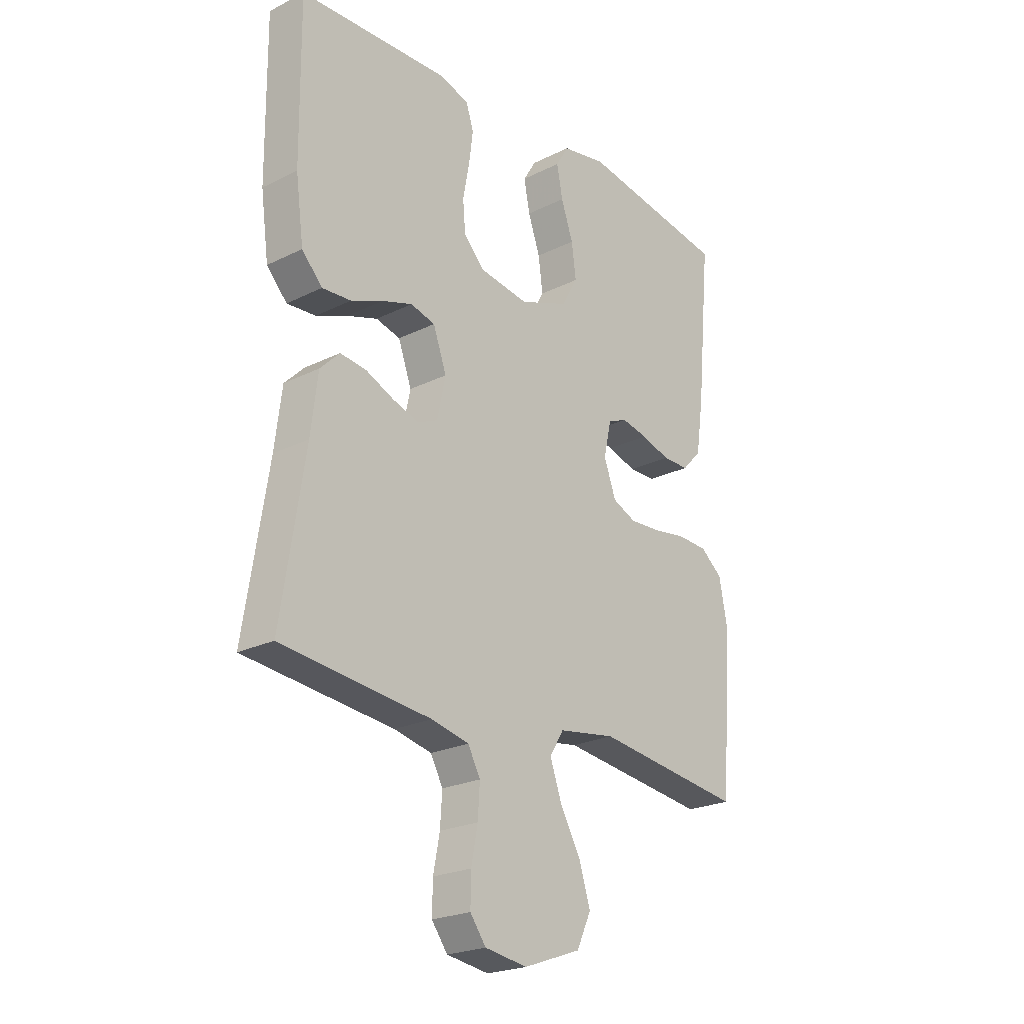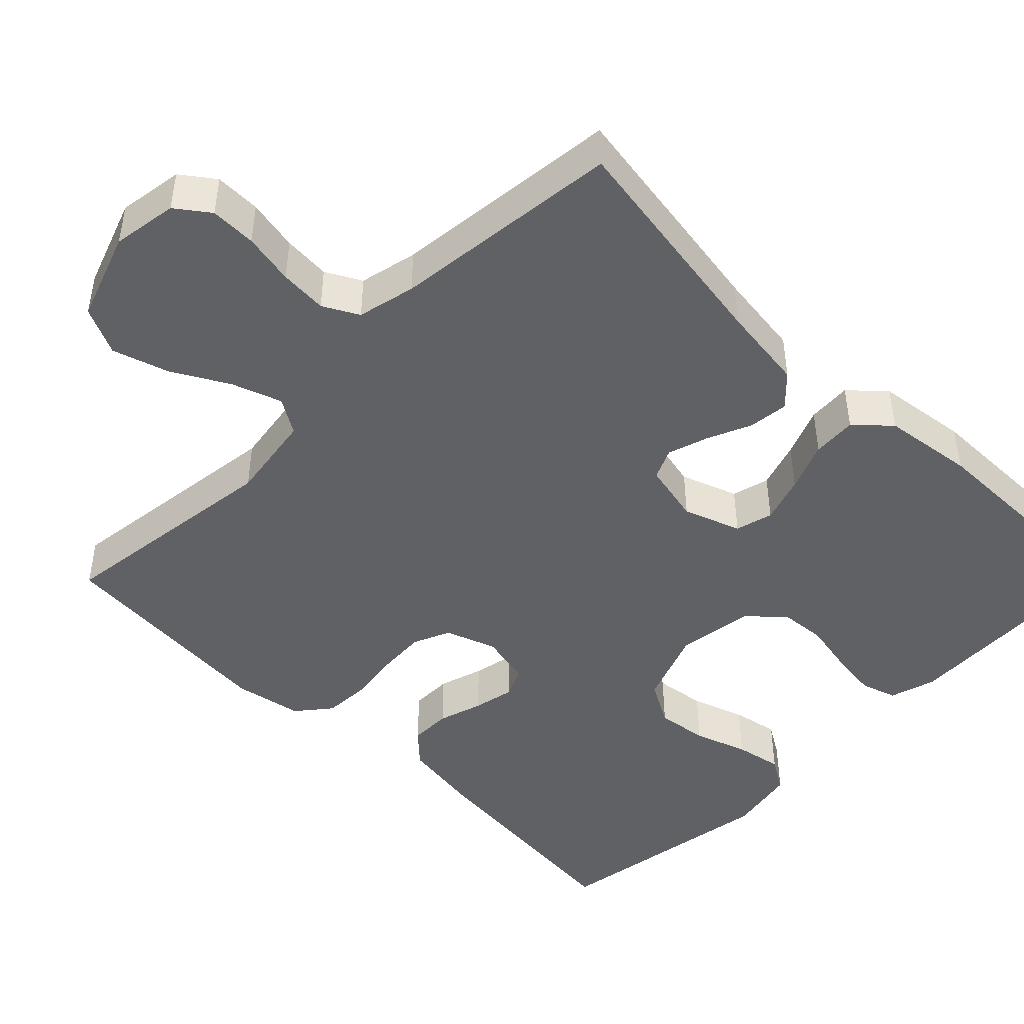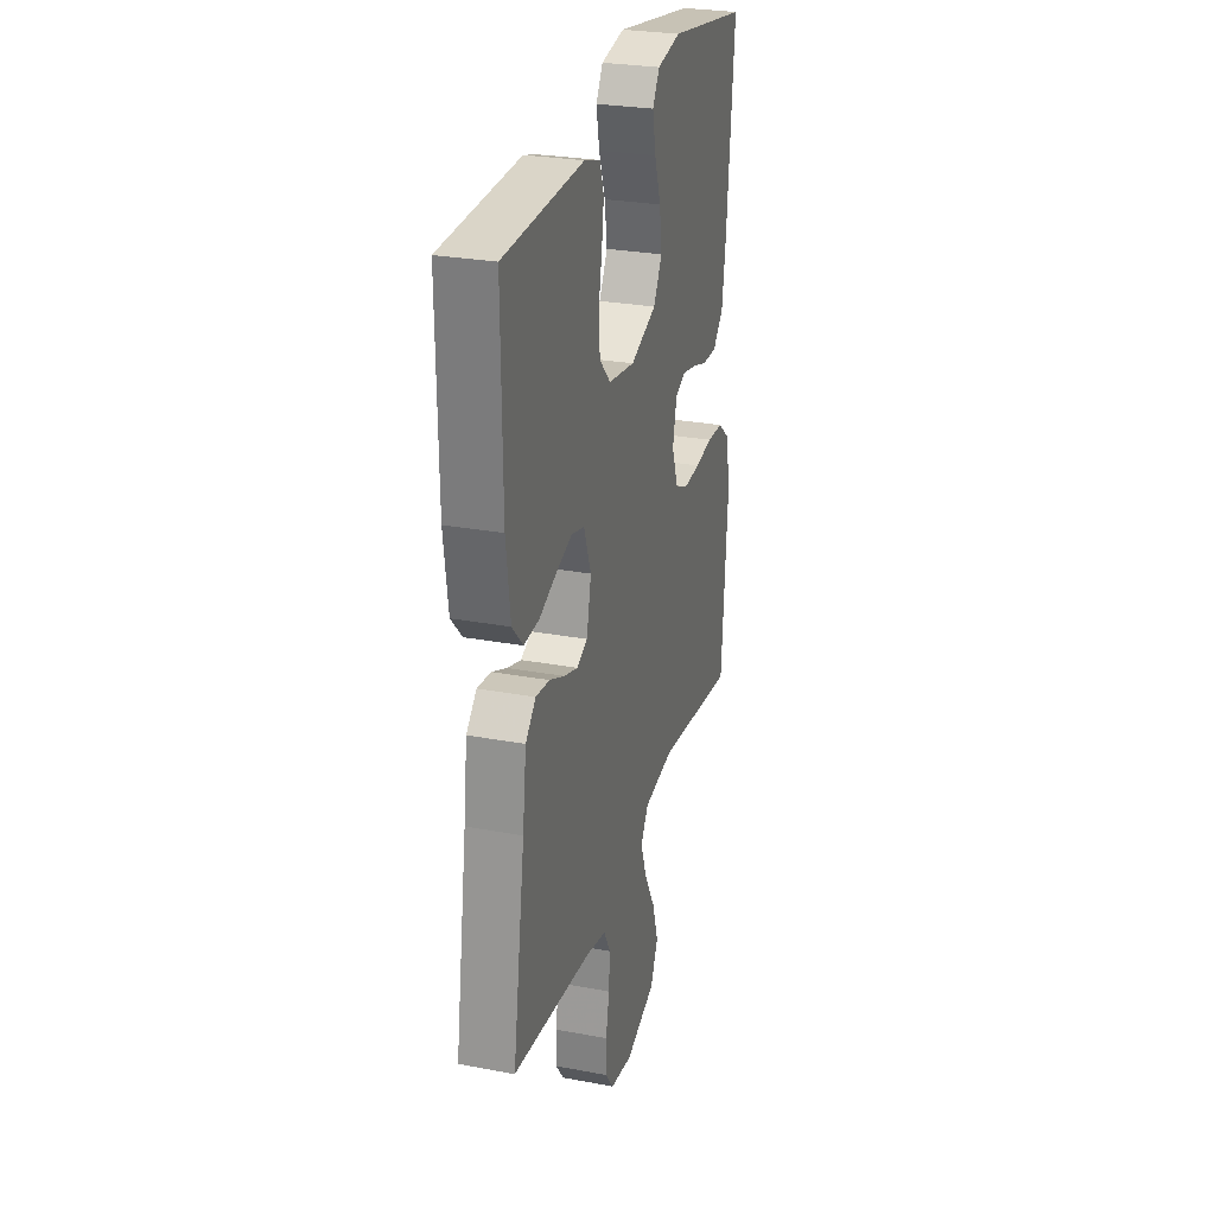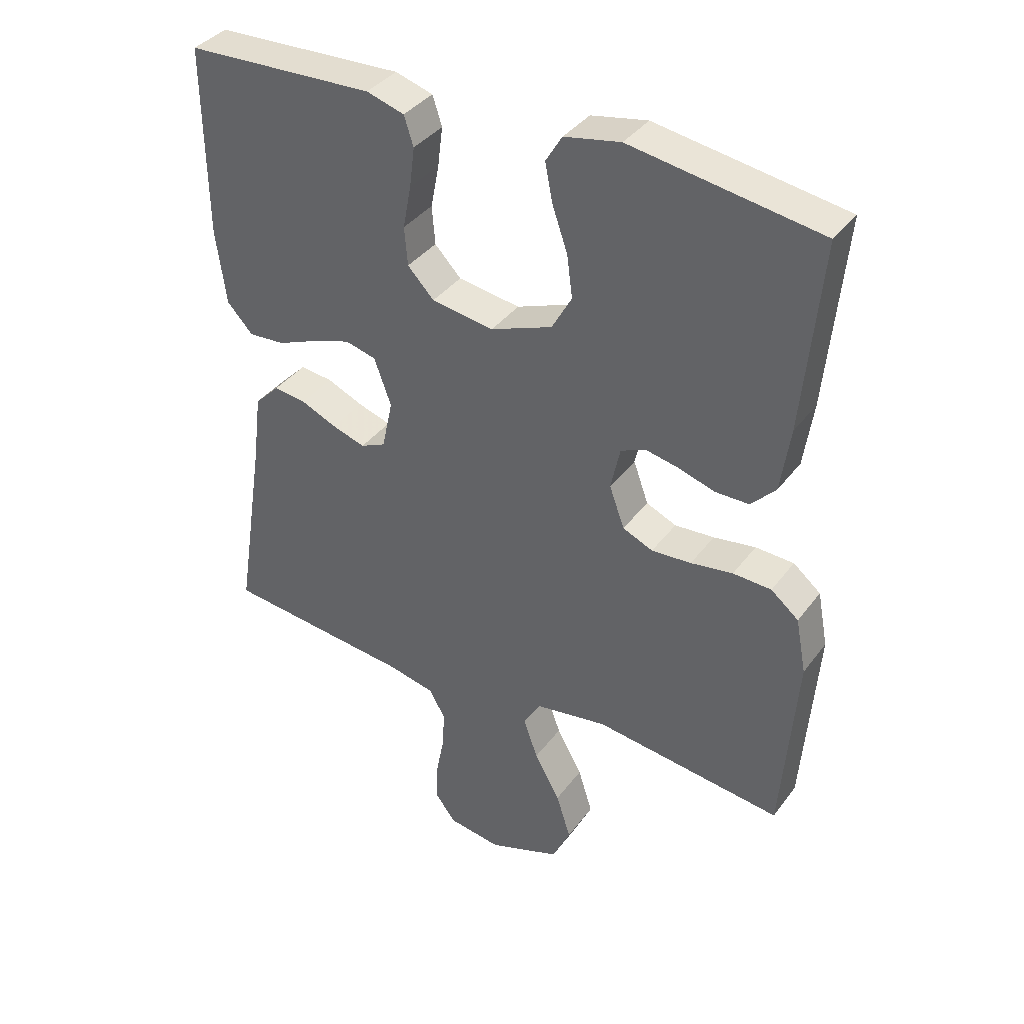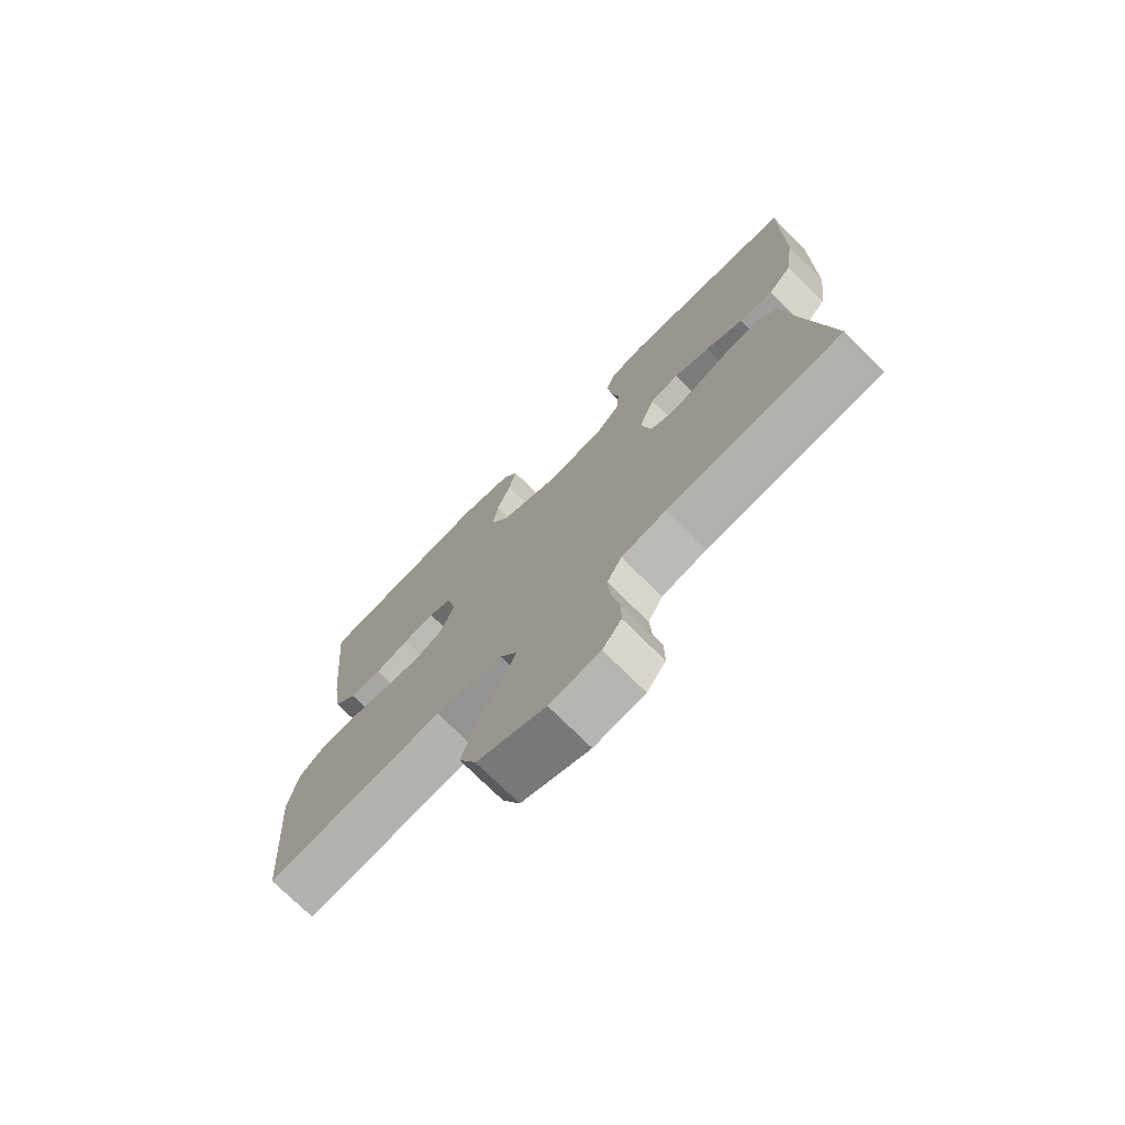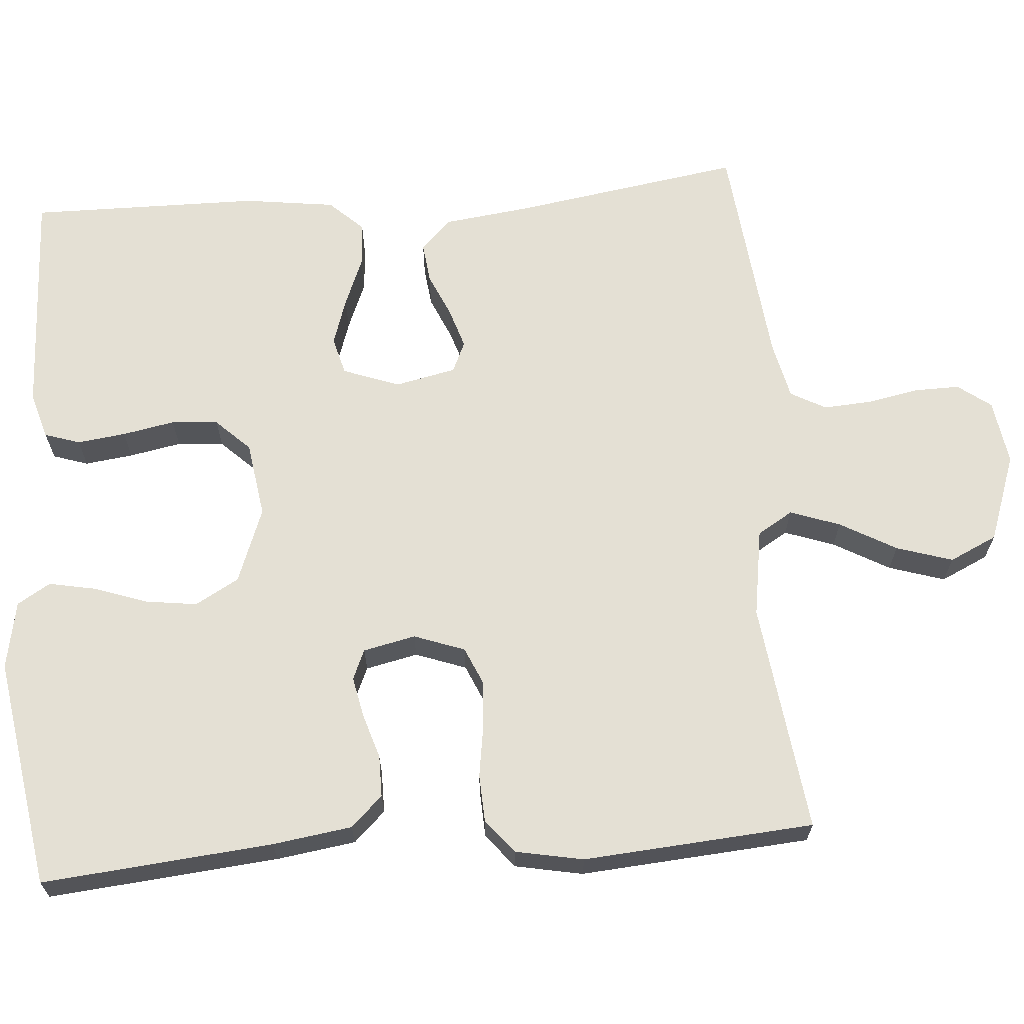
<metadata>
{"format":"obj","ext":"obj","renderer":"f3d","projection":"perspective","resolution":1024,"background":"white","views":[{"elev":-23.0,"azim":-49.8,"up":"+Z"},{"elev":-46.3,"azim":-134.6,"up":"+Y"},{"elev":27.4,"azim":-73.9,"up":"+Z"},{"elev":37.5,"azim":32.2,"up":"+Z"},{"elev":-74.2,"azim":-134.9,"up":"+Z"},{"elev":66.1,"azim":85.6,"up":"+Y"}]}
</metadata>
<code>
v 0.5 0.07 0.5
v 0.472 0.07 0.2
v 0.457 0.07 0.097
v 0.418 0.07 0.056
v 0.364 0.07 0.056
v 0.306 0.07 0.074
v 0.253 0.07 0.085
v 0.214 0.07 0.068
v 0.199 0.07 0
v 0.223 0.07 -0.066
v 0.271 0.07 -0.087
v 0.334 0.07 -0.083
v 0.401 0.07 -0.073
v 0.462 0.07 -0.076
v 0.506 0.07 -0.112
v 0.523 0.07 -0.2
v 0.5 0.07 -0.5
v 0.2 0.07 -0.462
v 0.085 0.07 -0.48
v 0.057 0.07 -0.526
v 0.08 0.07 -0.591
v 0.121 0.07 -0.664
v 0.144 0.07 -0.737
v 0.115 0.07 -0.799
v 0 0.07 -0.84
v -0.085 0.07 -0.827
v -0.117 0.07 -0.784
v -0.116 0.07 -0.724
v -0.103 0.07 -0.657
v -0.099 0.07 -0.595
v -0.124 0.07 -0.549
v -0.2 0.07 -0.532
v -0.5 0.07 -0.5
v -0.453 0.07 -0.2
v -0.439 0.07 -0.088
v -0.4 0.07 -0.049
v -0.348 0.07 -0.055
v -0.291 0.07 -0.08
v -0.238 0.07 -0.097
v -0.198 0.07 -0.079
v -0.181 0.07 0
v -0.208 0.07 0.074
v -0.257 0.07 0.087
v -0.318 0.07 0.067
v -0.382 0.07 0.041
v -0.44 0.07 0.037
v -0.481 0.07 0.081
v -0.497 0.07 0.2
v -0.5 0.07 0.5
v -0.2 0.07 0.512
v -0.14 0.07 0.494
v -0.125 0.07 0.448
v -0.133 0.07 0.385
v -0.146 0.07 0.317
v -0.141 0.07 0.256
v -0.099 0.07 0.212
v 0 0.07 0.197
v 0.098 0.07 0.234
v 0.13 0.07 0.291
v 0.121 0.07 0.358
v 0.097 0.07 0.427
v 0.085 0.07 0.488
v 0.111 0.07 0.531
v 0.2 0.07 0.548
v 0.5 0 0.5
v 0.472 0 0.2
v 0.457 0 0.097
v 0.418 0 0.056
v 0.364 0 0.056
v 0.306 0 0.074
v 0.253 0 0.085
v 0.214 0 0.068
v 0.199 0 0
v 0.223 0 -0.066
v 0.271 0 -0.087
v 0.334 0 -0.083
v 0.401 0 -0.073
v 0.462 0 -0.076
v 0.506 0 -0.112
v 0.523 0 -0.2
v 0.5 0 -0.5
v 0.2 0 -0.462
v 0.085 0 -0.48
v 0.057 0 -0.526
v 0.08 0 -0.591
v 0.121 0 -0.664
v 0.144 0 -0.737
v 0.115 0 -0.799
v 0 0 -0.84
v -0.085 0 -0.827
v -0.117 0 -0.784
v -0.116 0 -0.724
v -0.103 0 -0.657
v -0.099 0 -0.595
v -0.124 0 -0.549
v -0.2 0 -0.532
v -0.5 0 -0.5
v -0.453 0 -0.2
v -0.439 0 -0.088
v -0.4 0 -0.049
v -0.348 0 -0.055
v -0.291 0 -0.08
v -0.238 0 -0.097
v -0.198 0 -0.079
v -0.181 0 0
v -0.208 0 0.074
v -0.257 0 0.087
v -0.318 0 0.067
v -0.382 0 0.041
v -0.44 0 0.037
v -0.481 0 0.081
v -0.497 0 0.2
v -0.5 0 0.5
v -0.2 0 0.512
v -0.14 0 0.494
v -0.125 0 0.448
v -0.133 0 0.385
v -0.146 0 0.317
v -0.141 0 0.256
v -0.099 0 0.212
v 0 0 0.197
v 0.098 0 0.234
v 0.13 0 0.291
v 0.121 0 0.358
v 0.097 0 0.427
v 0.085 0 0.488
v 0.111 0 0.531
v 0.2 0 0.548
f 4 5 6
f 3 4 6
f 2 3 6
f 1 2 6
f 64 1 6
f 63 64 6
f 62 63 6
f 61 62 6
f 60 61 6
f 59 60 6 7
f 58 59 7 8
f 57 58 8 9
f 56 57 9 10
f 52 53 54
f 51 52 54
f 50 51 54
f 49 50 54
f 48 49 54
f 47 48 54
f 46 47 54
f 45 46 54
f 44 45 54
f 43 44 54 55
f 42 43 55 56
f 36 37 38
f 35 36 38
f 34 35 38
f 34 38 39
f 33 34 39
f 32 33 39
f 31 32 39 40
f 27 28 29
f 26 27 29
f 25 26 29
f 24 25 29
f 23 24 29
f 22 23 29
f 21 22 29
f 20 21 29 30
f 31 40 41
f 30 31 41
f 20 30 41
f 19 20 41
f 16 17 18
f 15 16 18
f 14 15 18
f 13 14 18
f 12 13 18
f 42 56 10
f 41 42 10
f 19 41 10
f 18 19 10
f 18 10 11
f 11 12 18
f 70 69 68
f 70 68 67
f 70 67 66
f 70 66 65
f 70 65 128
f 70 128 127
f 70 127 126
f 70 126 125
f 70 125 124
f 71 70 124 123
f 72 71 123 122
f 73 72 122 121
f 74 73 121 120
f 118 117 116
f 118 116 115
f 118 115 114
f 118 114 113
f 118 113 112
f 118 112 111
f 118 111 110
f 118 110 109
f 118 109 108
f 119 118 108 107
f 120 119 107 106
f 102 101 100
f 102 100 99
f 102 99 98
f 103 102 98
f 103 98 97
f 103 97 96
f 104 103 96 95
f 93 92 91
f 93 91 90
f 93 90 89
f 93 89 88
f 93 88 87
f 93 87 86
f 93 86 85
f 94 93 85 84
f 105 104 95
f 105 95 94
f 105 94 84
f 105 84 83
f 82 81 80
f 82 80 79
f 82 79 78
f 82 78 77
f 82 77 76
f 74 120 106
f 74 106 105
f 74 105 83
f 74 83 82
f 75 74 82
f 82 76 75
f 1 65 66 2
f 2 66 67 3
f 3 67 68 4
f 4 68 69 5
f 5 69 70 6
f 6 70 71 7
f 7 71 72 8
f 8 72 73 9
f 9 73 74 10
f 10 74 75 11
f 11 75 76 12
f 12 76 77 13
f 13 77 78 14
f 14 78 79 15
f 15 79 80 16
f 16 80 81 17
f 17 81 82 18
f 18 82 83 19
f 19 83 84 20
f 20 84 85 21
f 21 85 86 22
f 22 86 87 23
f 23 87 88 24
f 24 88 89 25
f 25 89 90 26
f 26 90 91 27
f 27 91 92 28
f 28 92 93 29
f 29 93 94 30
f 30 94 95 31
f 31 95 96 32
f 32 96 97 33
f 33 97 98 34
f 34 98 99 35
f 35 99 100 36
f 36 100 101 37
f 37 101 102 38
f 38 102 103 39
f 39 103 104 40
f 40 104 105 41
f 41 105 106 42
f 42 106 107 43
f 43 107 108 44
f 44 108 109 45
f 45 109 110 46
f 46 110 111 47
f 47 111 112 48
f 48 112 113 49
f 49 113 114 50
f 50 114 115 51
f 51 115 116 52
f 52 116 117 53
f 53 117 118 54
f 54 118 119 55
f 55 119 120 56
f 56 120 121 57
f 57 121 122 58
f 58 122 123 59
f 59 123 124 60
f 60 124 125 61
f 61 125 126 62
f 62 126 127 63
f 63 127 128 64
f 64 128 65 1

</code>
